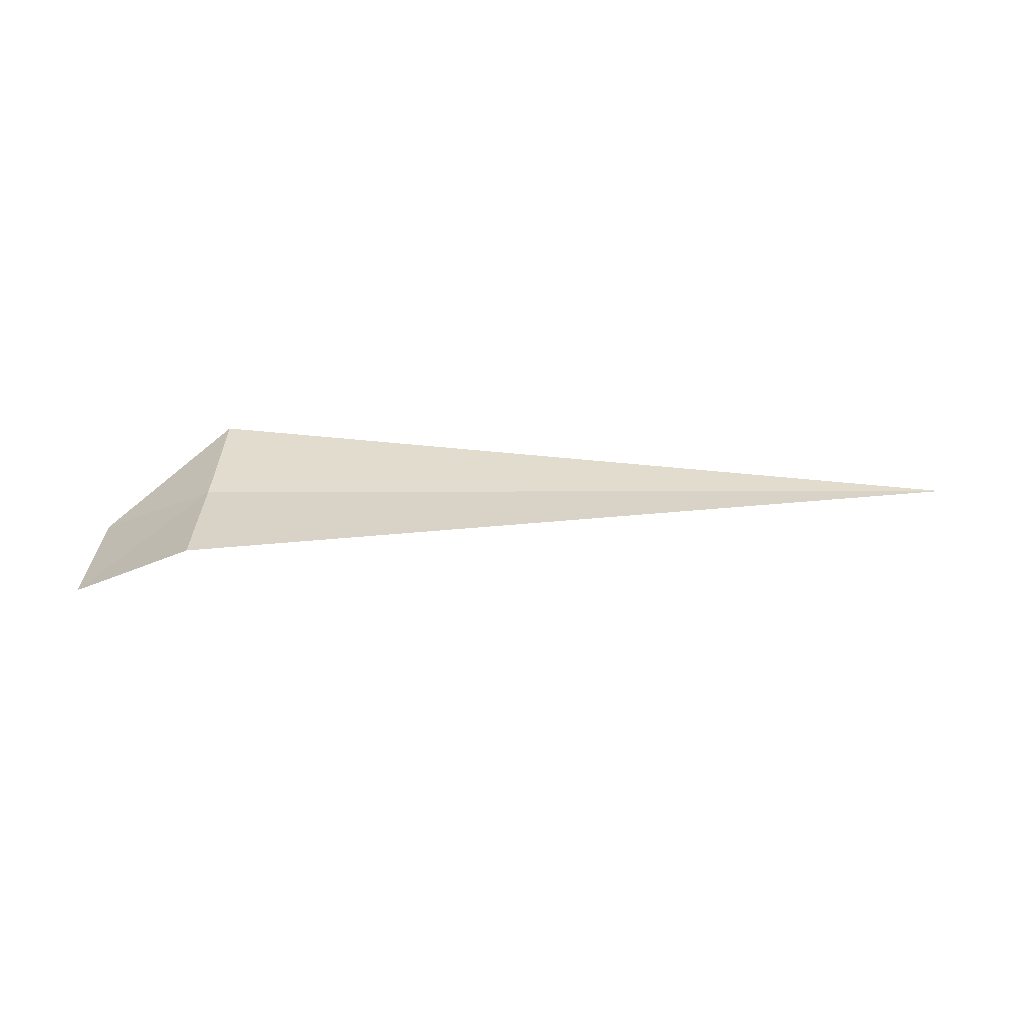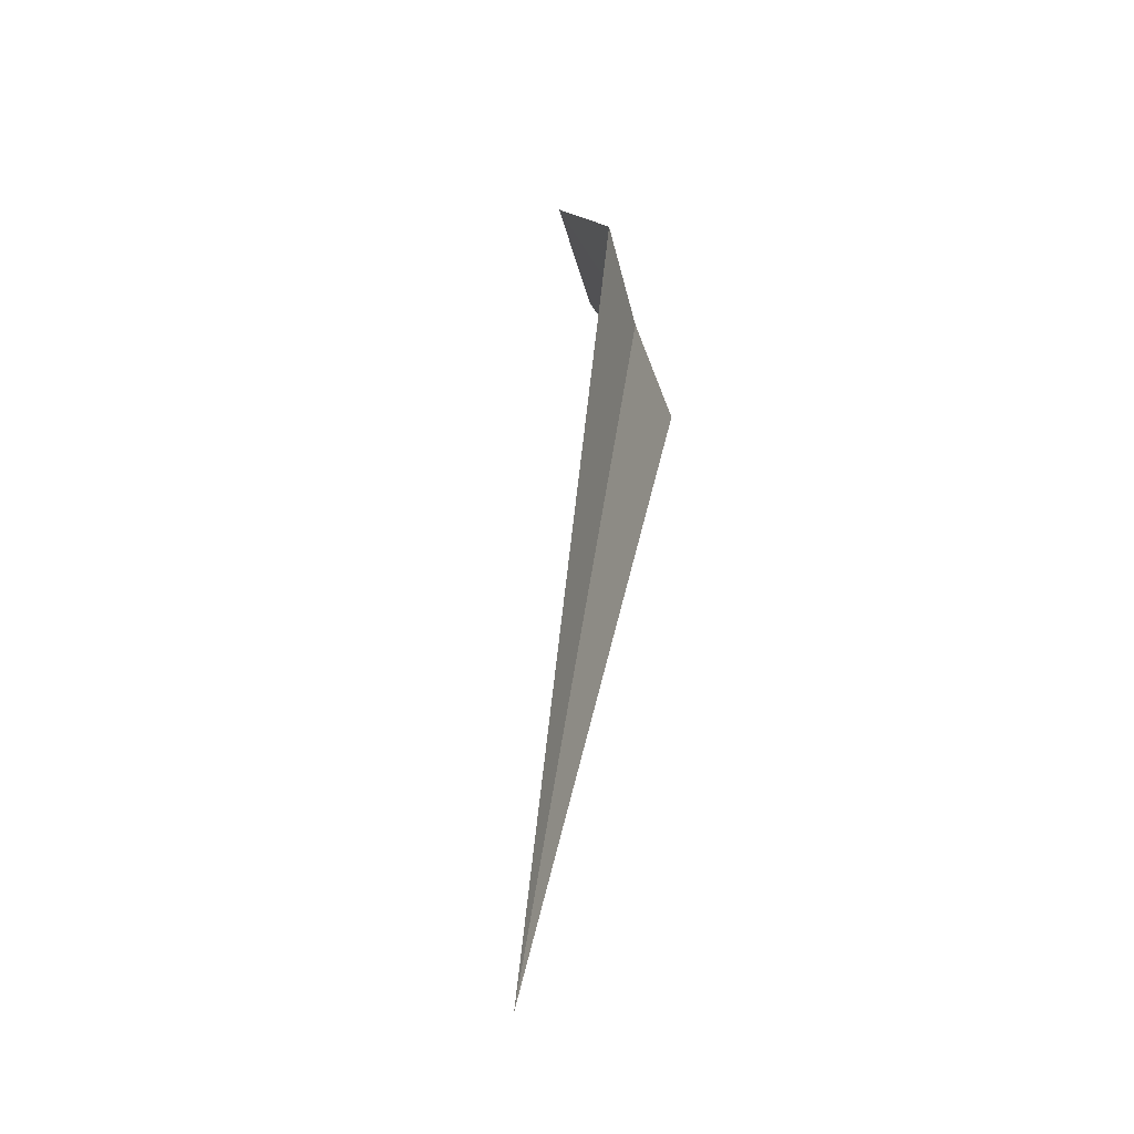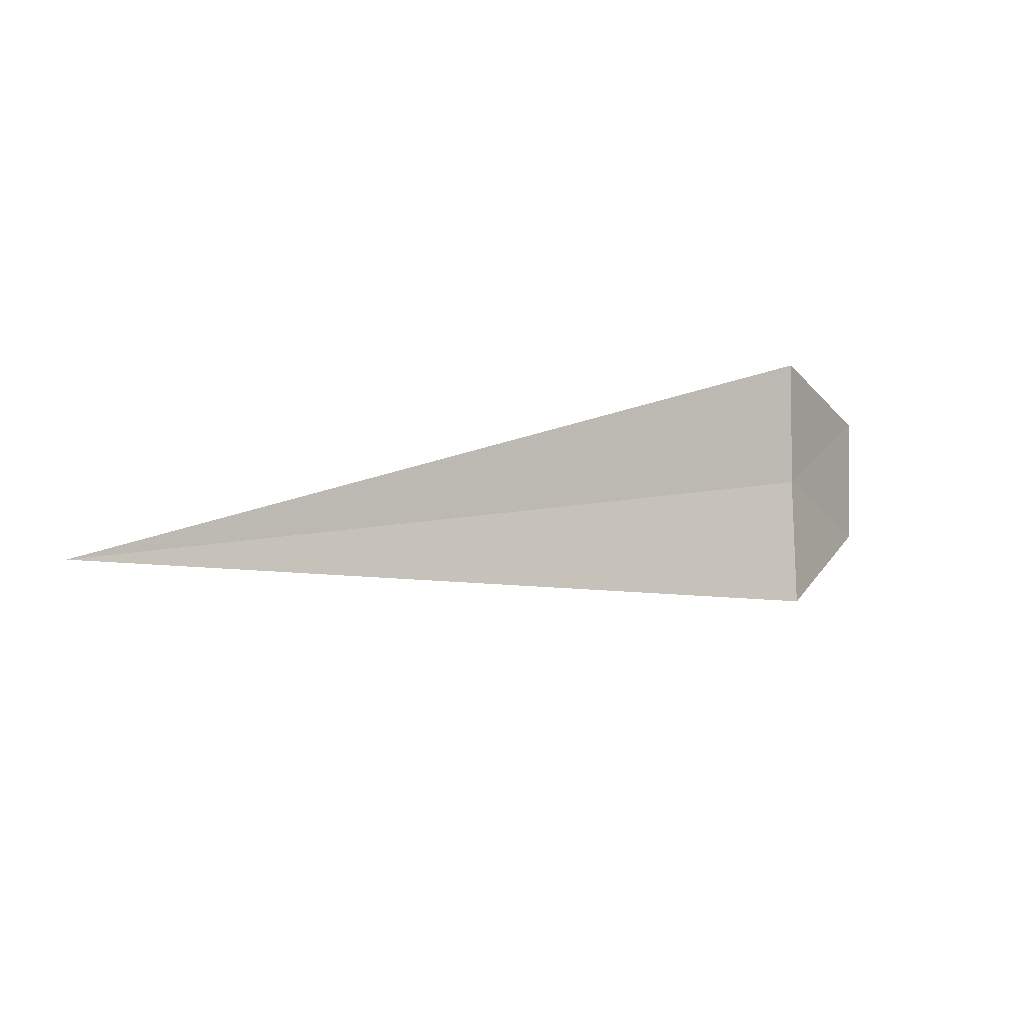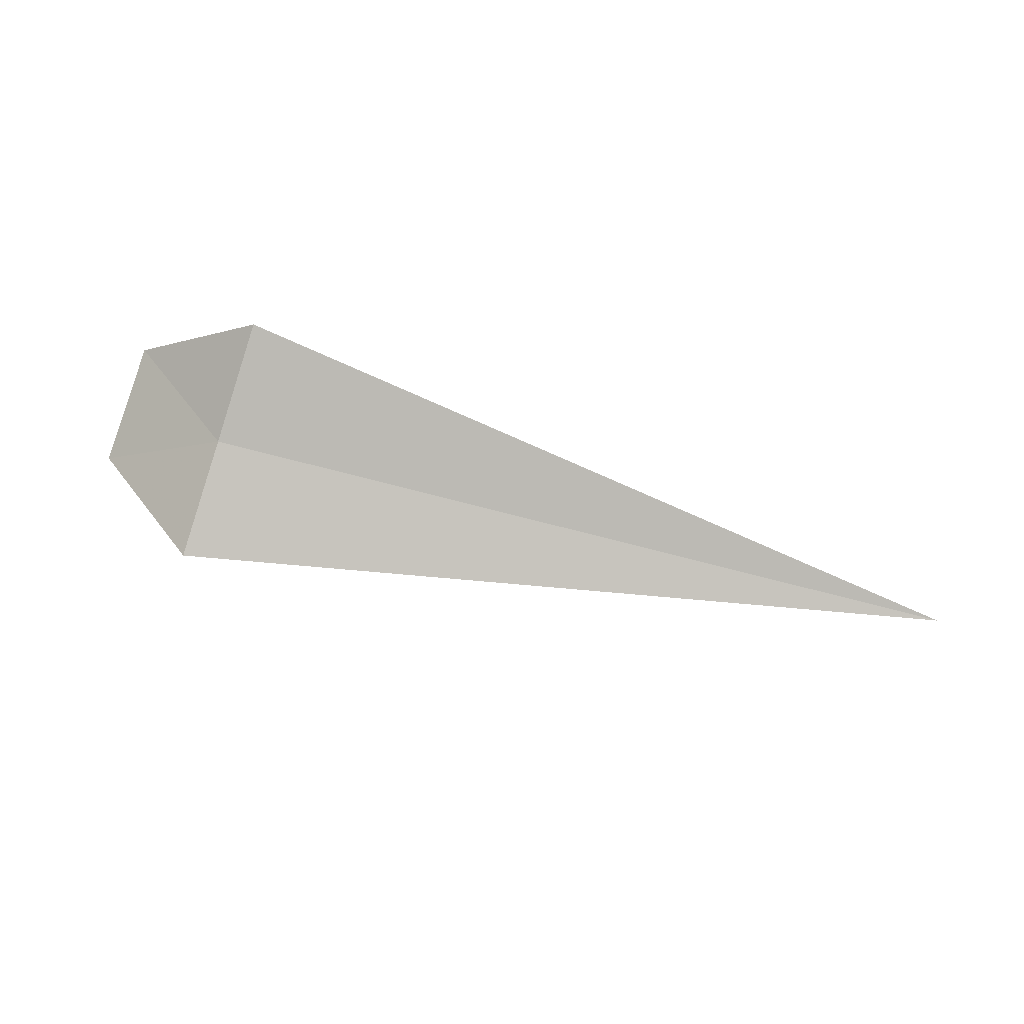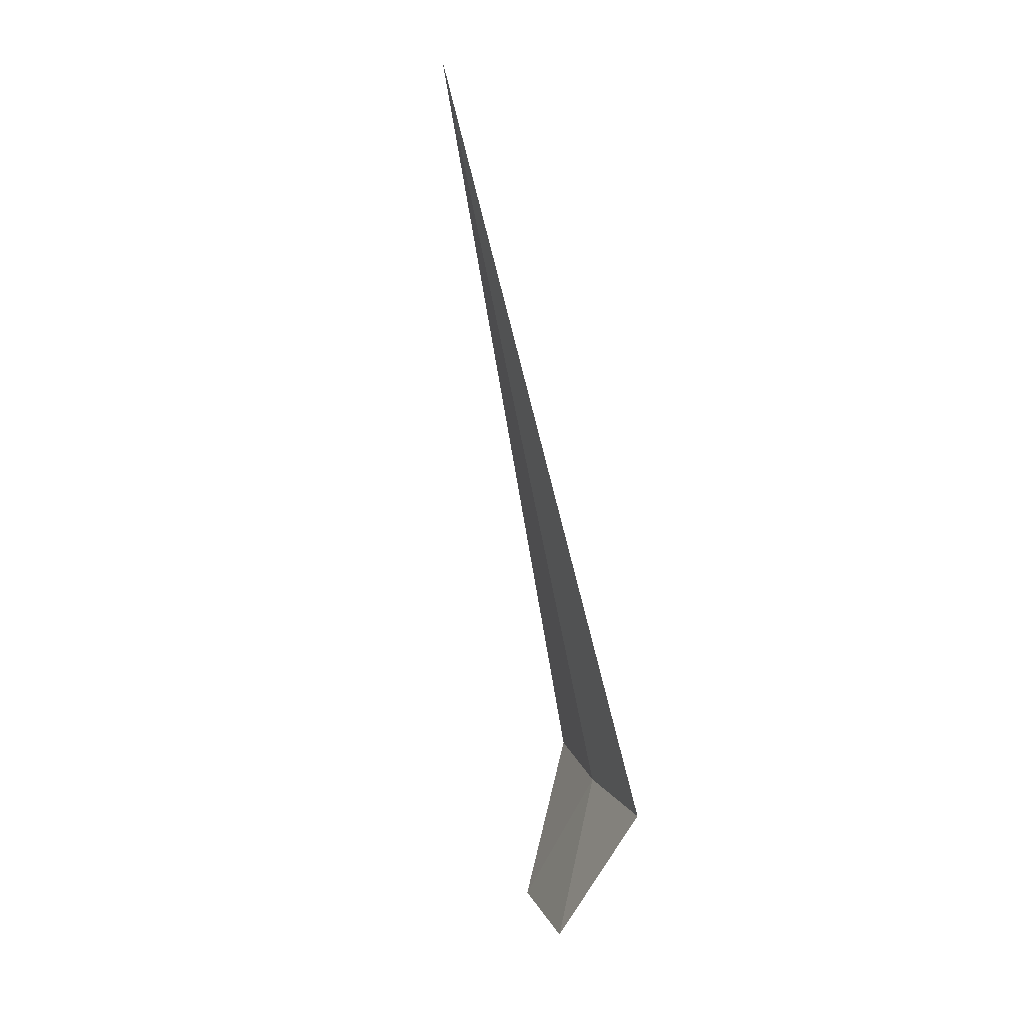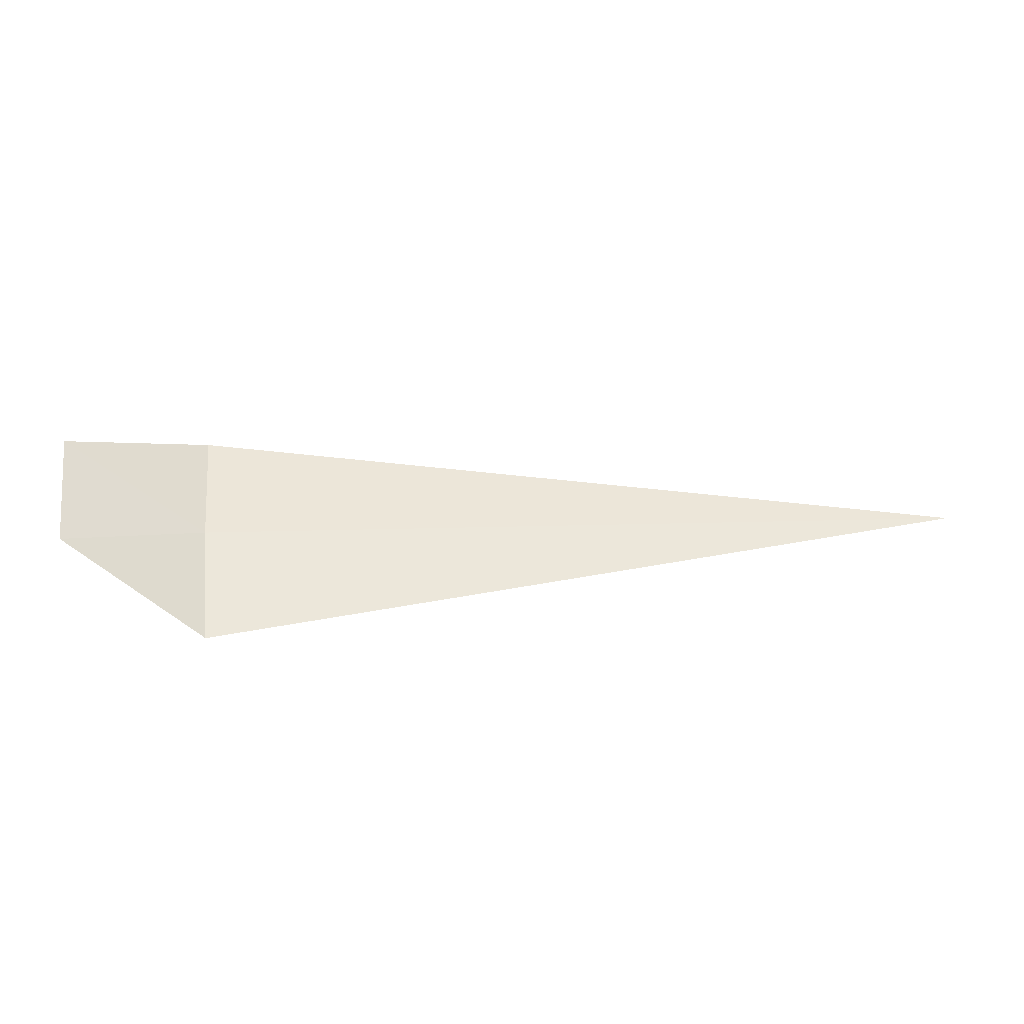
<metadata>
{"format":"obj","ext":"obj","renderer":"f3d","projection":"perspective","resolution":1024,"background":"white","views":[{"elev":13.8,"azim":175.9,"up":"+Z"},{"elev":52.9,"azim":-82.2,"up":"+Y"},{"elev":19.0,"azim":-23.3,"up":"+Y"},{"elev":75.8,"azim":-167.4,"up":"+Z"},{"elev":-70.8,"azim":-79.0,"up":"+Y"},{"elev":-55.7,"azim":179.7,"up":"+Y"}]}
</metadata>
<code>
v 8.216 -13.36 14.15
v 8.145 -13.99 14.38
v 4.178 -13.24 14.12
v 8.272 -12.72 13.99
v 8.85 -13.88 13.83
v 8.931 -13.25 13.64
f 1 4 3
f 1 2 5
f 1 6 4
f 1 5 6
f 1 3 2

</code>
